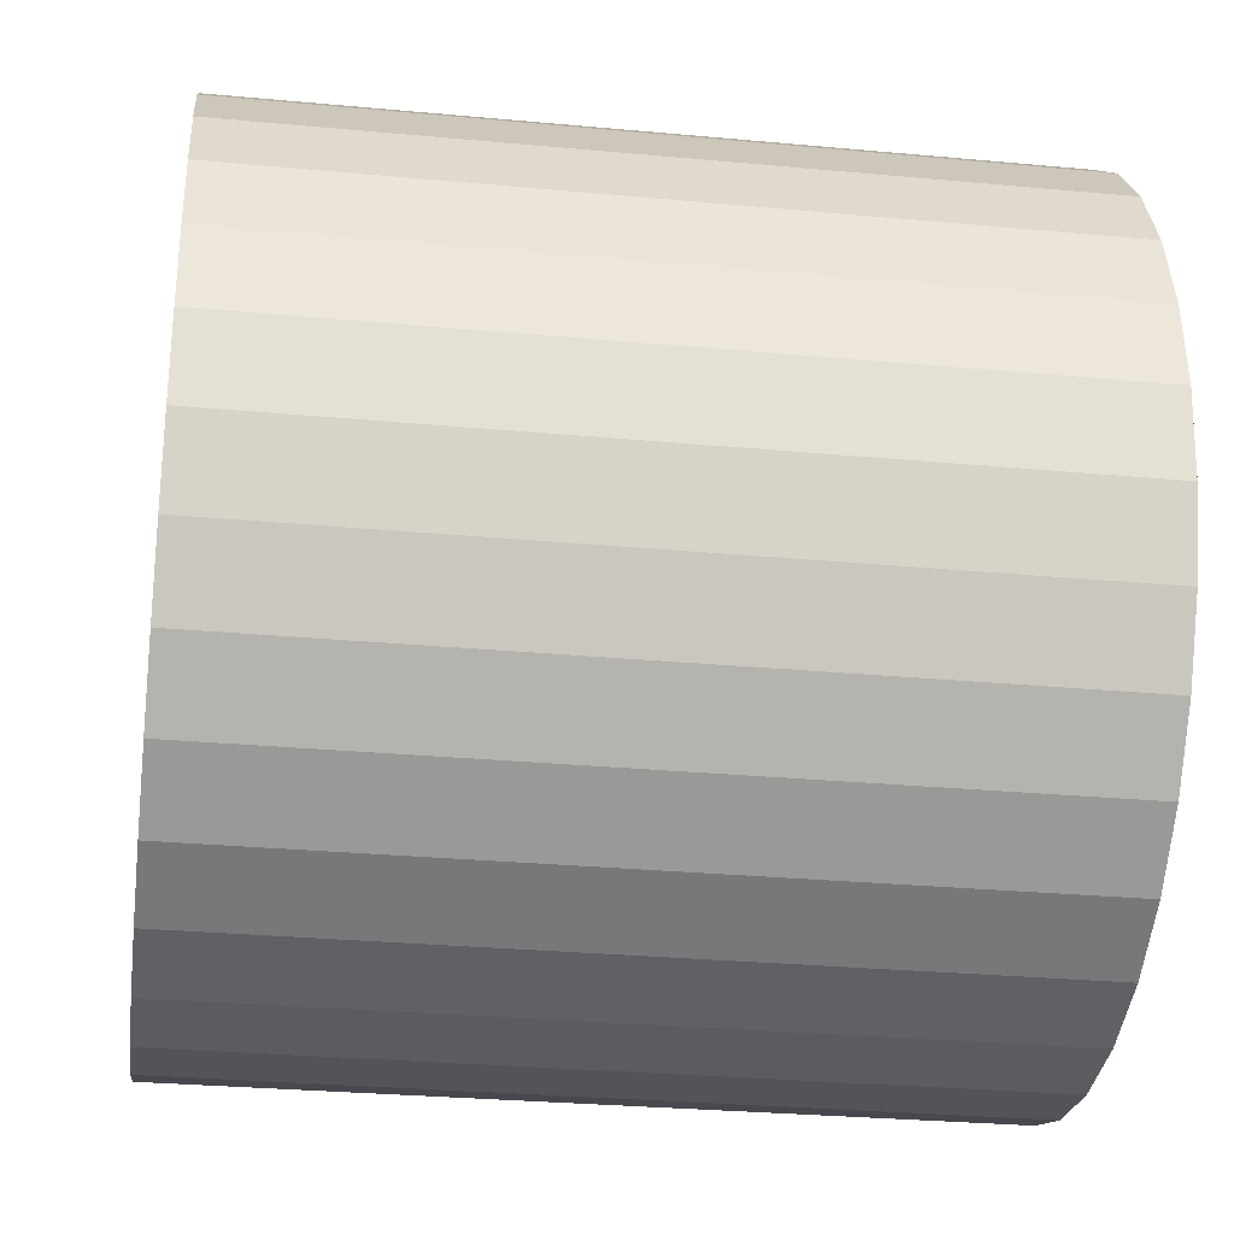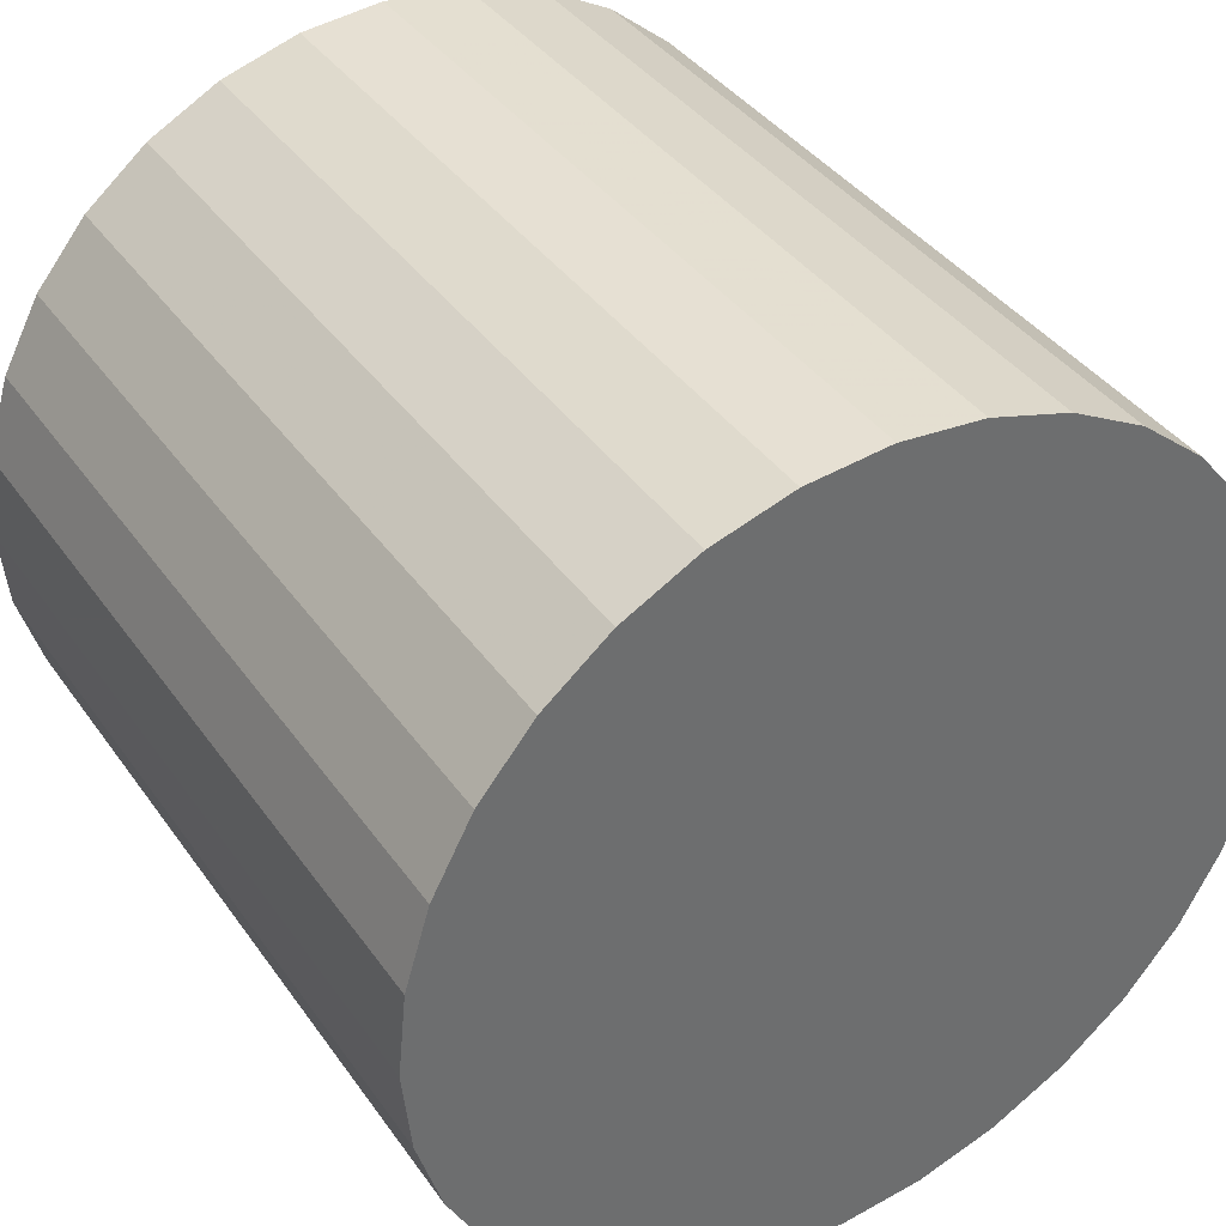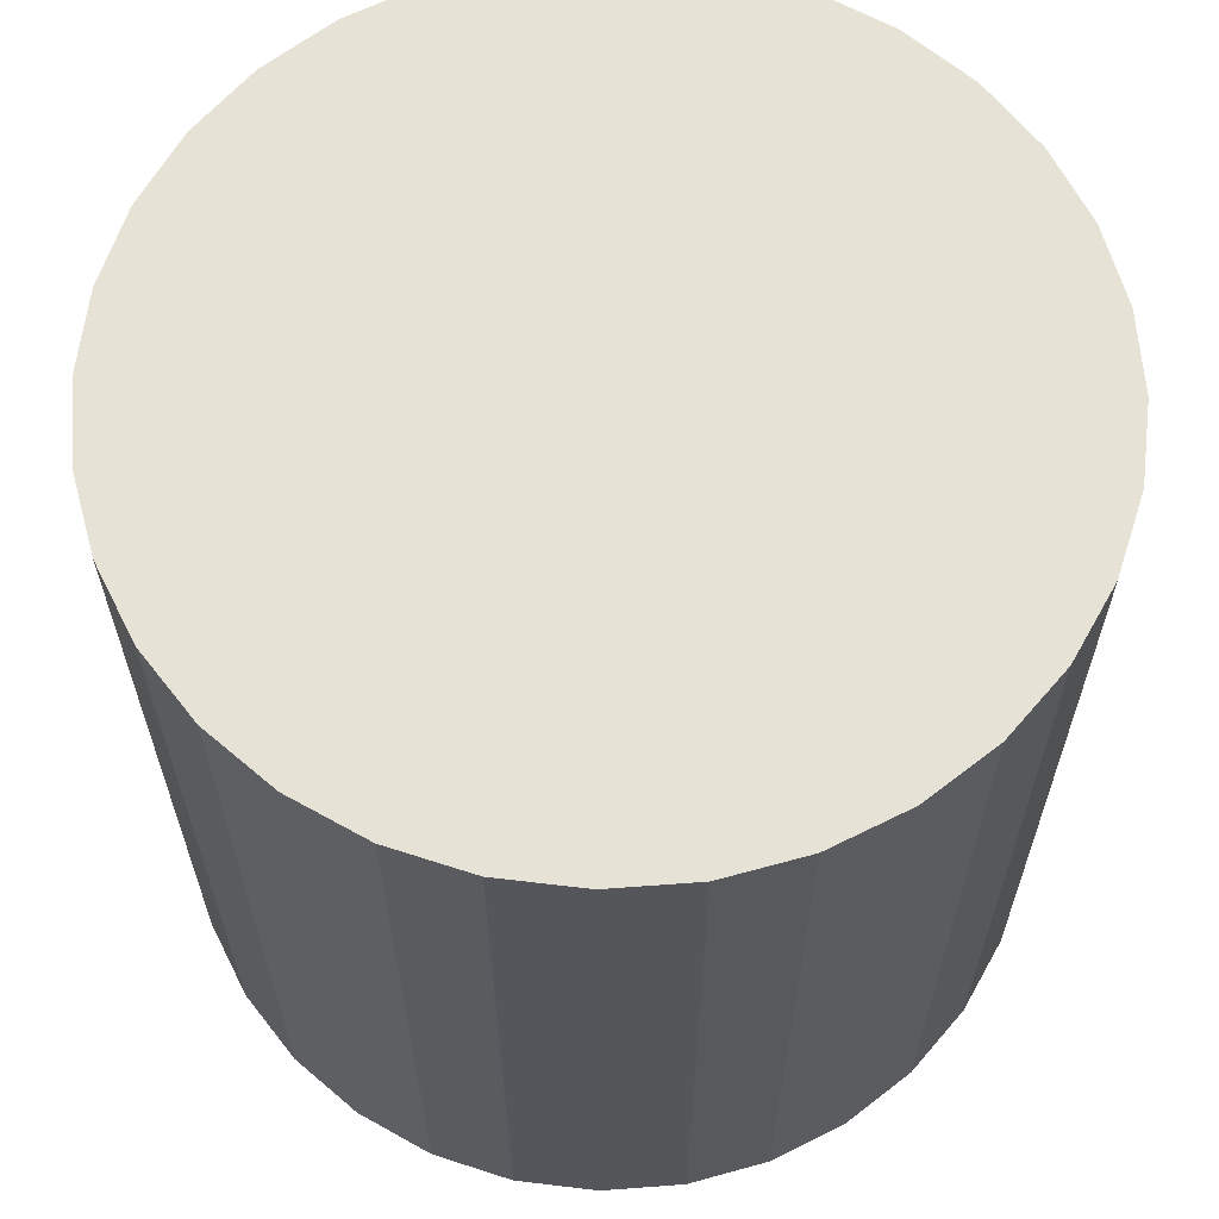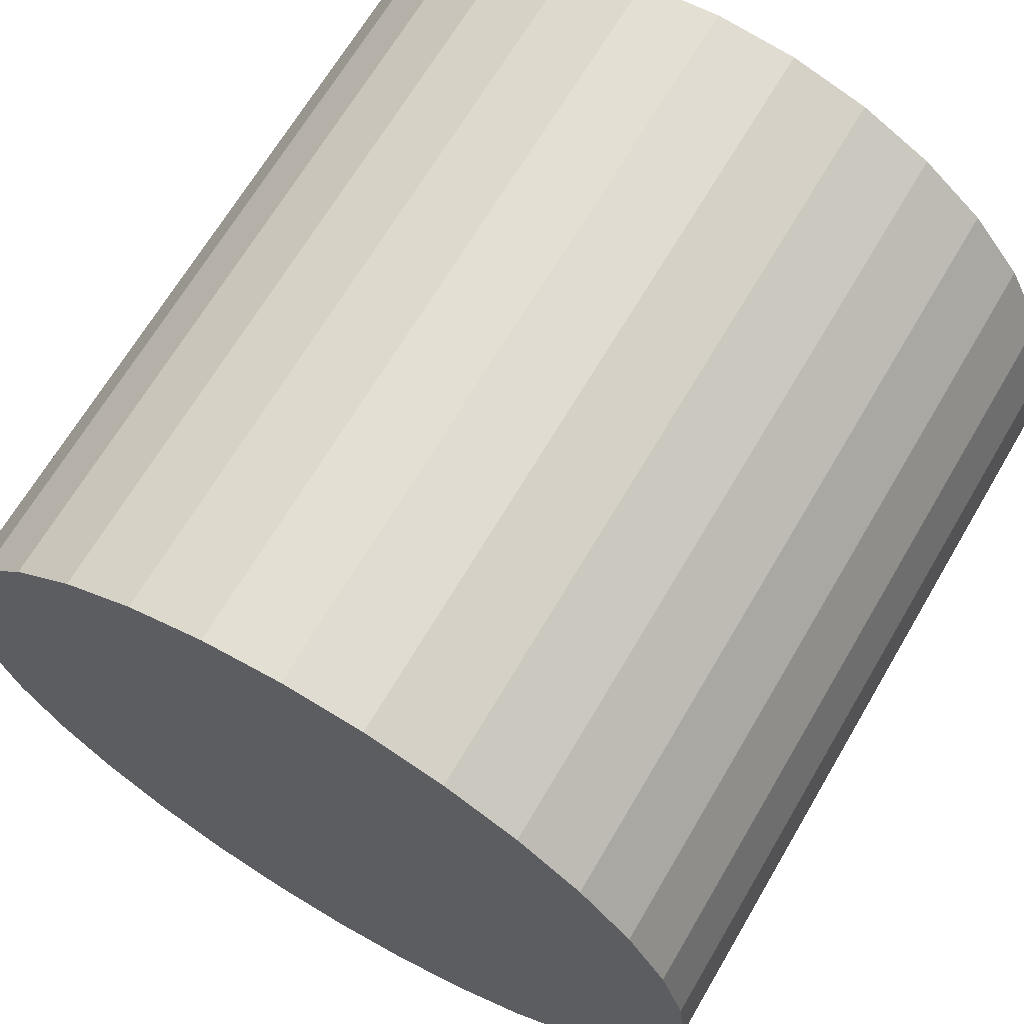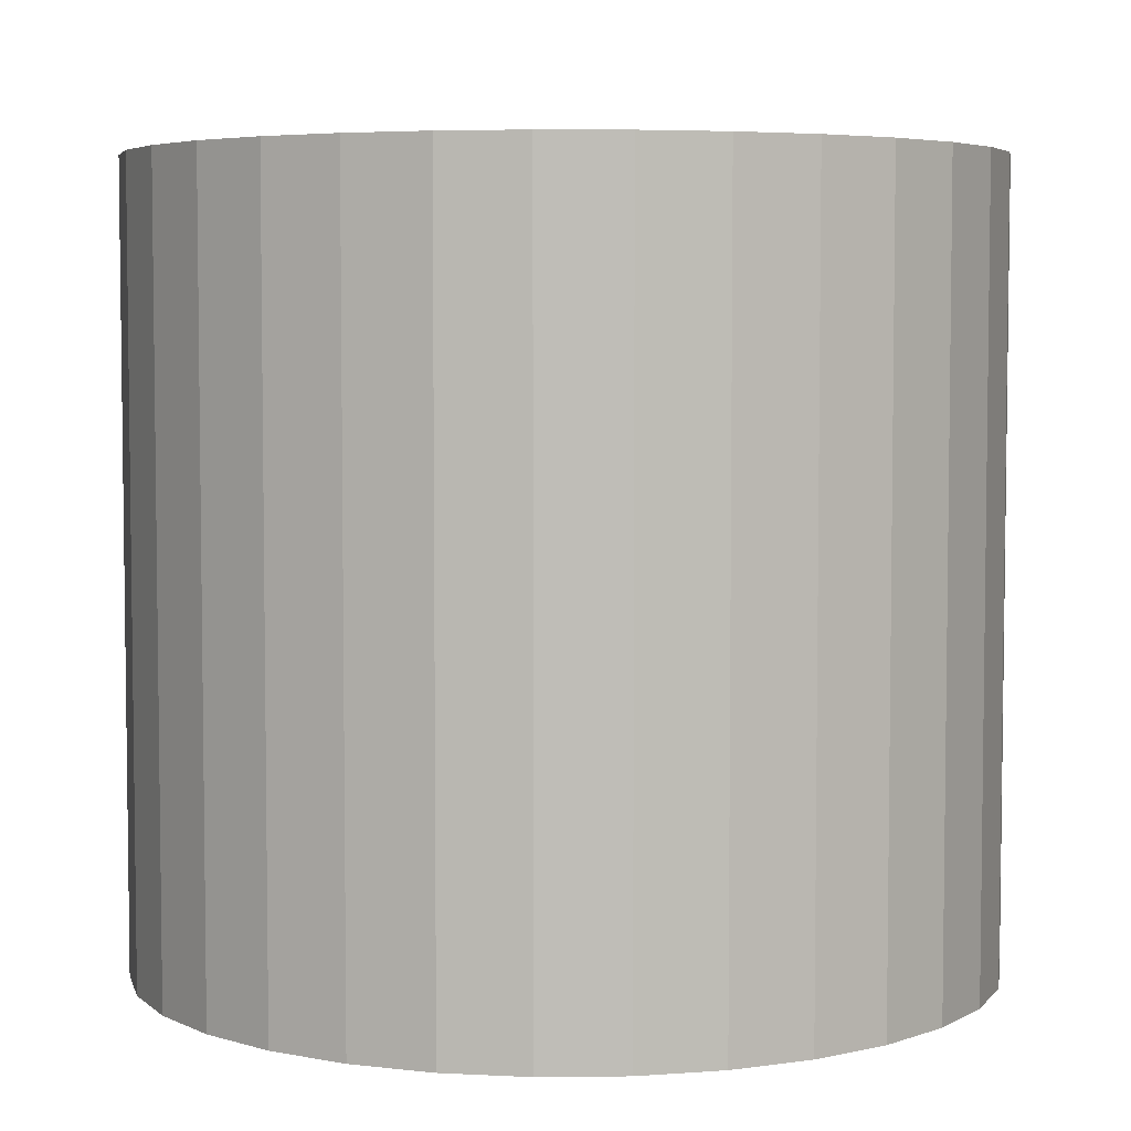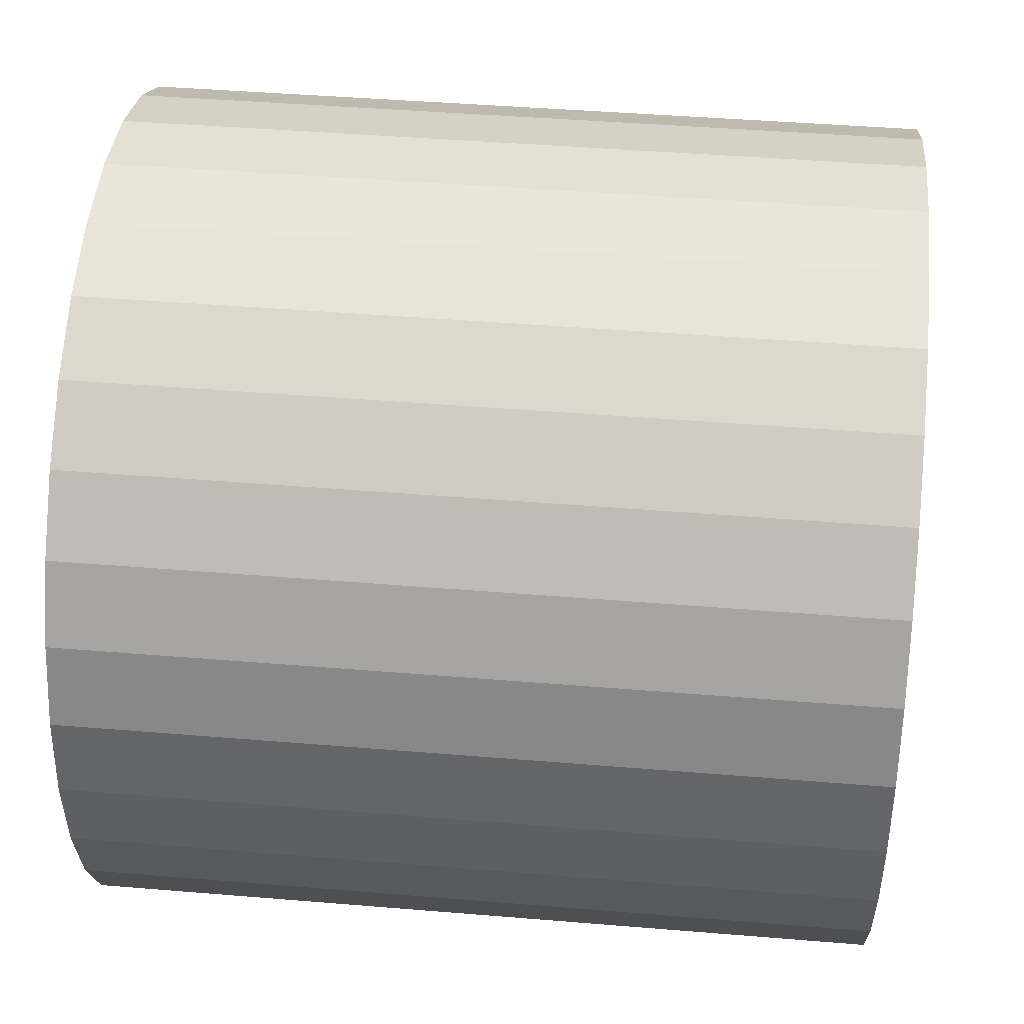
<metadata>
{"format":"obj","ext":"obj","renderer":"f3d","projection":"perspective","resolution":1024,"background":"white","views":[{"elev":-29.4,"azim":-97.8,"up":"+Y"},{"elev":38.6,"azim":148.8,"up":"+Y"},{"elev":63.4,"azim":1.3,"up":"+Z"},{"elev":67.1,"azim":-149.6,"up":"+Y"},{"elev":5.0,"azim":138.6,"up":"+Z"},{"elev":43.5,"azim":95.6,"up":"+Y"}]}
</metadata>
<code>
v 0 0 -0.03005
v 0.03246 0 -0.03005
v 0.03246 0 0.03005
v 0 0 0.03005
v 0.03184 0.006333 -0.03005
v 0.03184 0.006333 0.03005
v 0.02999 0.01242 -0.03005
v 0.02999 0.01242 0.03005
v 0.02699 0.01803 -0.03005
v 0.02699 0.01803 0.03005
v 0.02295 0.02295 -0.03005
v 0.02295 0.02295 0.03005
v 0.01803 0.02699 -0.03005
v 0.01803 0.02699 0.03005
v 0.01242 0.02999 -0.03005
v 0.01242 0.02999 0.03005
v 0.006333 0.03184 -0.03005
v 0.006333 0.03184 0.03005
v 0 0.03246 -0.03005
v 0 0.03246 0.03005
v -0.006333 0.03184 -0.03005
v -0.006333 0.03184 0.03005
v -0.01242 0.02999 -0.03005
v -0.01242 0.02999 0.03005
v -0.01803 0.02699 -0.03005
v -0.01803 0.02699 0.03005
v -0.02295 0.02295 -0.03005
v -0.02295 0.02295 0.03005
v -0.02699 0.01803 -0.03005
v -0.02699 0.01803 0.03005
v -0.02999 0.01242 -0.03005
v -0.02999 0.01242 0.03005
v -0.03184 0.006333 -0.03005
v -0.03184 0.006333 0.03005
v -0.03246 0 -0.03005
v -0.03246 0 0.03005
v -0.03184 -0.006333 -0.03005
v -0.03184 -0.006333 0.03005
v -0.02999 -0.01242 -0.03005
v -0.02999 -0.01242 0.03005
v -0.02699 -0.01803 -0.03005
v -0.02699 -0.01803 0.03005
v -0.02295 -0.02295 -0.03005
v -0.02295 -0.02295 0.03005
v -0.01803 -0.02699 -0.03005
v -0.01803 -0.02699 0.03005
v -0.01242 -0.02999 -0.03005
v -0.01242 -0.02999 0.03005
v -0.006333 -0.03184 -0.03005
v -0.006333 -0.03184 0.03005
v -0 -0.03246 -0.03005
v -0 -0.03246 0.03005
v 0.006333 -0.03184 -0.03005
v 0.006333 -0.03184 0.03005
v 0.01242 -0.02999 -0.03005
v 0.01242 -0.02999 0.03005
v 0.01803 -0.02699 -0.03005
v 0.01803 -0.02699 0.03005
v 0.02295 -0.02295 -0.03005
v 0.02295 -0.02295 0.03005
v 0.02699 -0.01803 -0.03005
v 0.02699 -0.01803 0.03005
v 0.02999 -0.01242 -0.03005
v 0.02999 -0.01242 0.03005
v 0.03184 -0.006333 -0.03005
v 0.03184 -0.006333 0.03005
f 2 1 5
f 2 5 3
f 3 5 6
f 3 6 4
f 5 1 7
f 5 7 6
f 6 7 8
f 6 8 4
f 7 1 9
f 7 9 8
f 8 9 10
f 8 10 4
f 9 1 11
f 9 11 10
f 10 11 12
f 10 12 4
f 11 1 13
f 11 13 12
f 12 13 14
f 12 14 4
f 13 1 15
f 13 15 14
f 14 15 16
f 14 16 4
f 15 1 17
f 15 17 16
f 16 17 18
f 16 18 4
f 17 1 19
f 17 19 18
f 18 19 20
f 18 20 4
f 19 1 21
f 19 21 20
f 20 21 22
f 20 22 4
f 21 1 23
f 21 23 22
f 22 23 24
f 22 24 4
f 23 1 25
f 23 25 24
f 24 25 26
f 24 26 4
f 25 1 27
f 25 27 26
f 26 27 28
f 26 28 4
f 27 1 29
f 27 29 28
f 28 29 30
f 28 30 4
f 29 1 31
f 29 31 30
f 30 31 32
f 30 32 4
f 31 1 33
f 31 33 32
f 32 33 34
f 32 34 4
f 33 1 35
f 33 35 34
f 34 35 36
f 34 36 4
f 35 1 37
f 35 37 36
f 36 37 38
f 36 38 4
f 37 1 39
f 37 39 38
f 38 39 40
f 38 40 4
f 39 1 41
f 39 41 40
f 40 41 42
f 40 42 4
f 41 1 43
f 41 43 42
f 42 43 44
f 42 44 4
f 43 1 45
f 43 45 44
f 44 45 46
f 44 46 4
f 45 1 47
f 45 47 46
f 46 47 48
f 46 48 4
f 47 1 49
f 47 49 48
f 48 49 50
f 48 50 4
f 49 1 51
f 49 51 50
f 50 51 52
f 50 52 4
f 51 1 53
f 51 53 52
f 52 53 54
f 52 54 4
f 53 1 55
f 53 55 54
f 54 55 56
f 54 56 4
f 55 1 57
f 55 57 56
f 56 57 58
f 56 58 4
f 57 1 59
f 57 59 58
f 58 59 60
f 58 60 4
f 59 1 61
f 59 61 60
f 60 61 62
f 60 62 4
f 61 1 63
f 61 63 62
f 62 63 64
f 62 64 4
f 63 1 65
f 63 65 64
f 64 65 66
f 64 66 4
f 65 1 2
f 65 2 66
f 66 2 3
f 66 3 4

</code>
